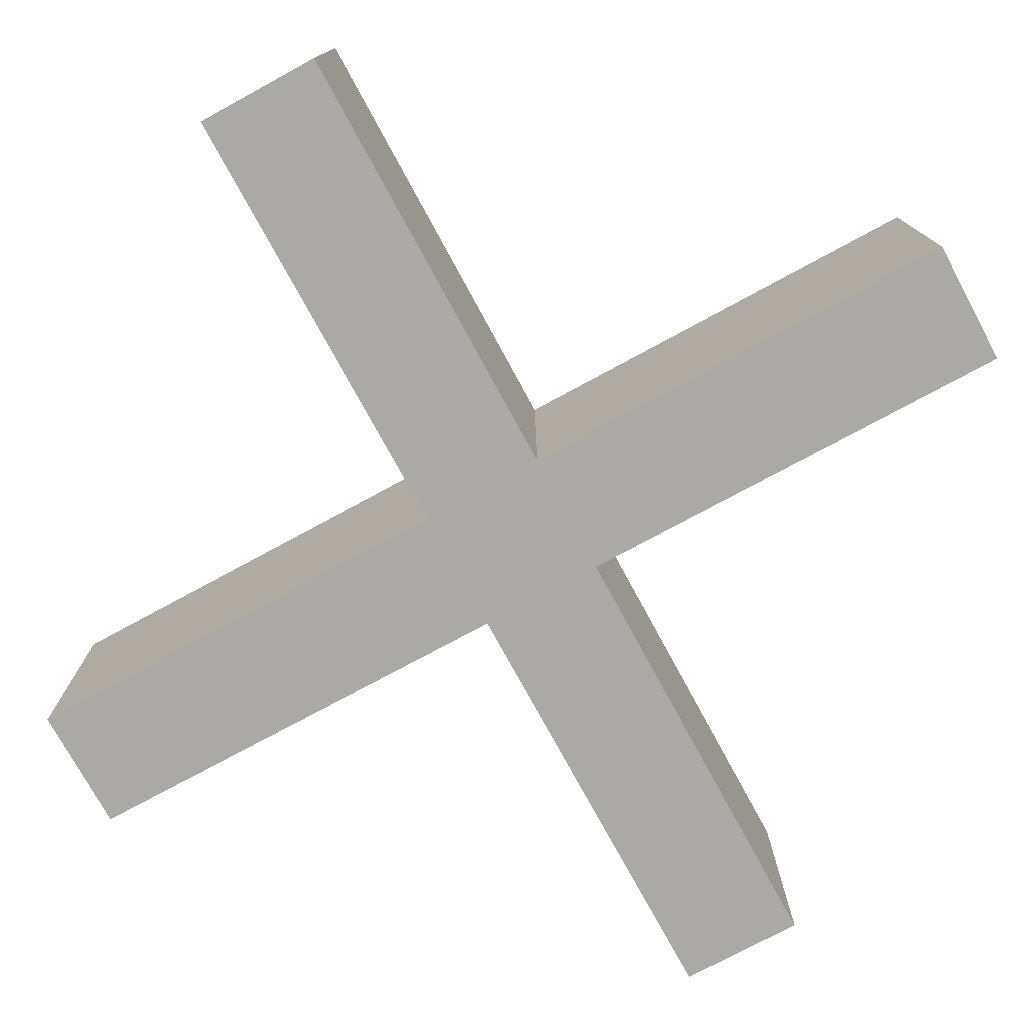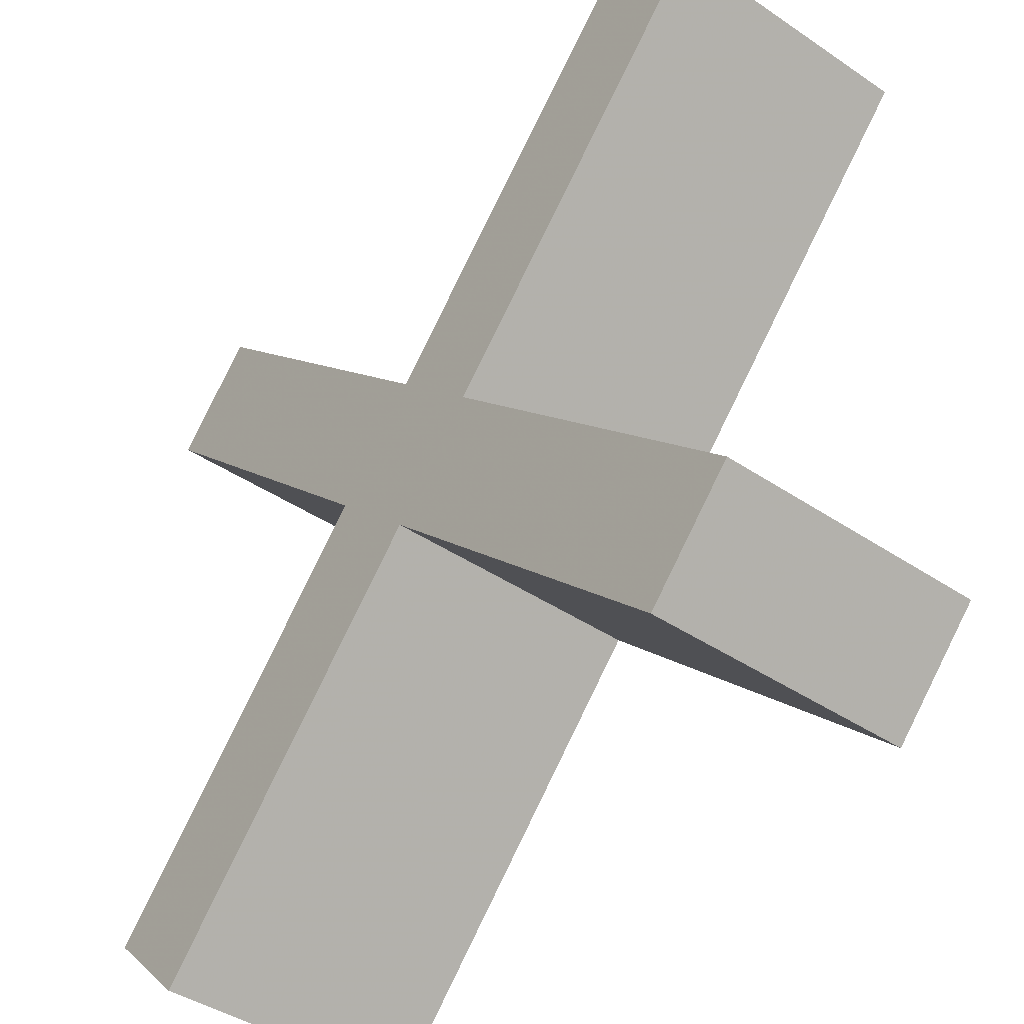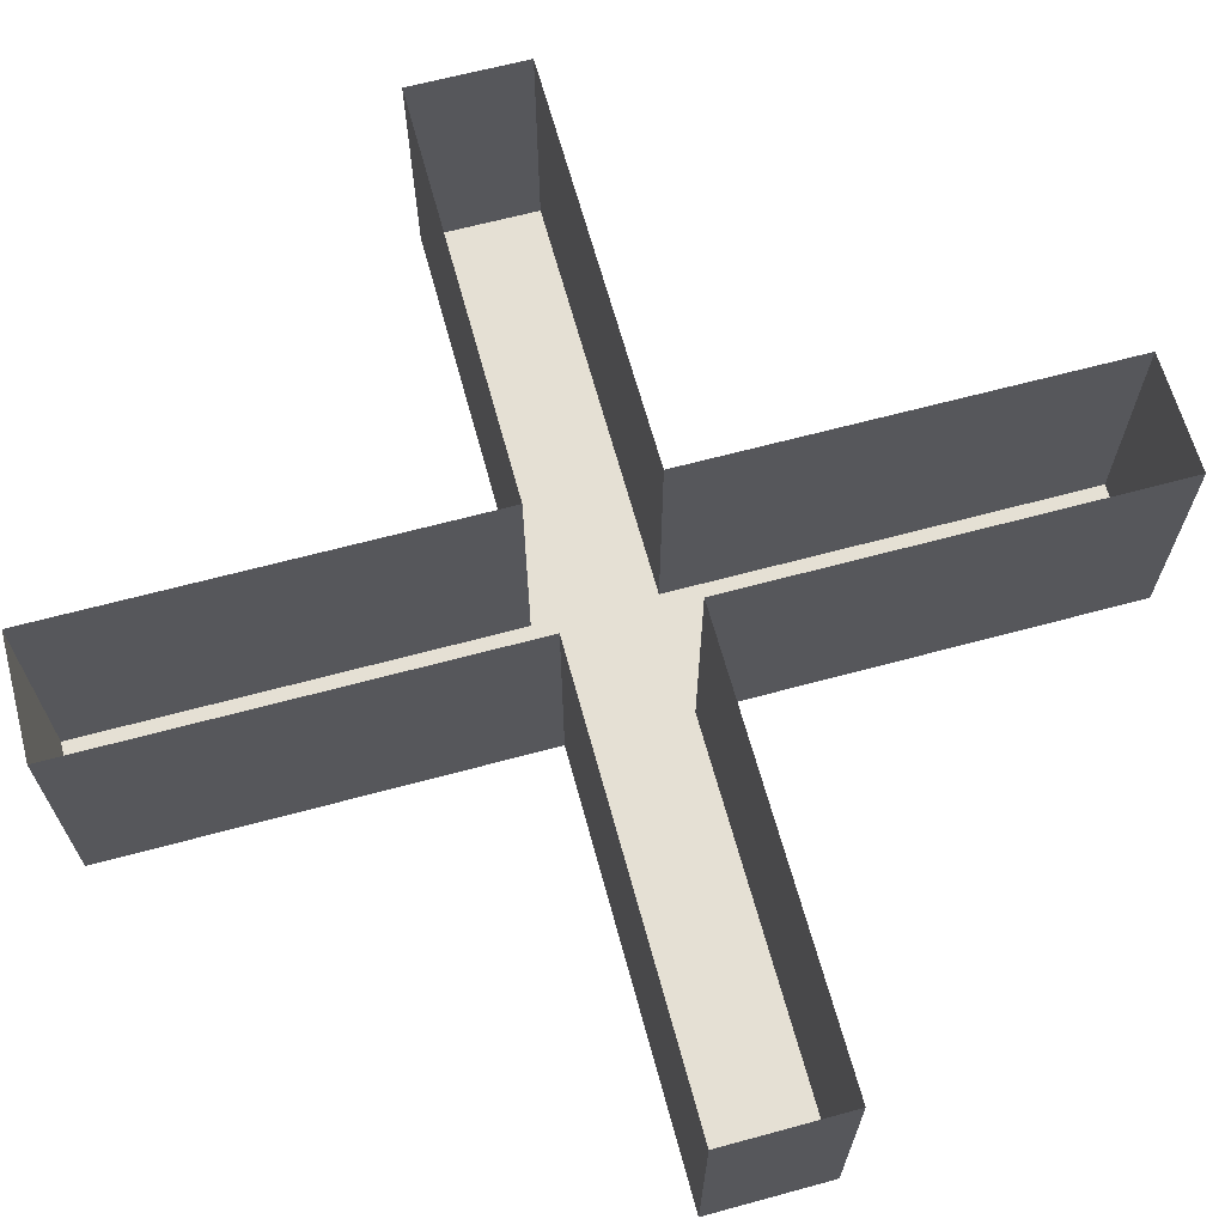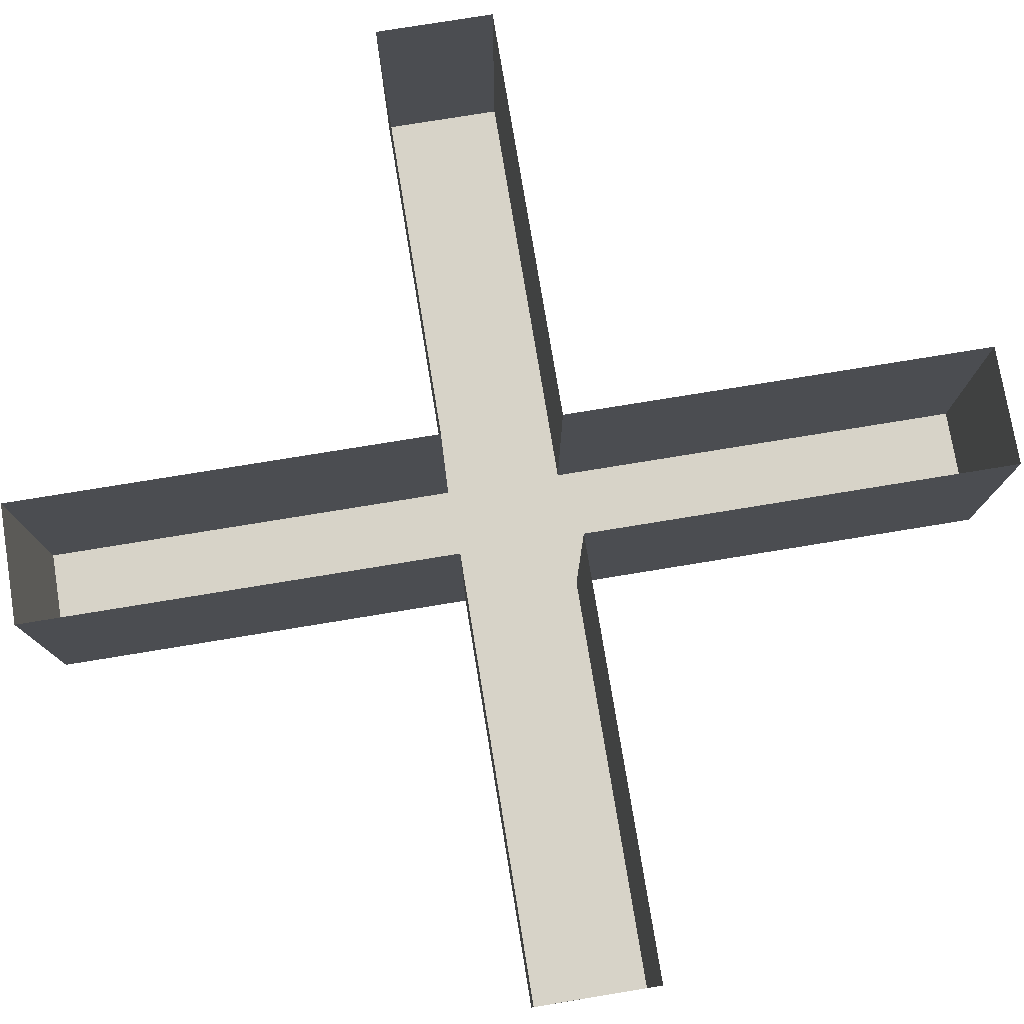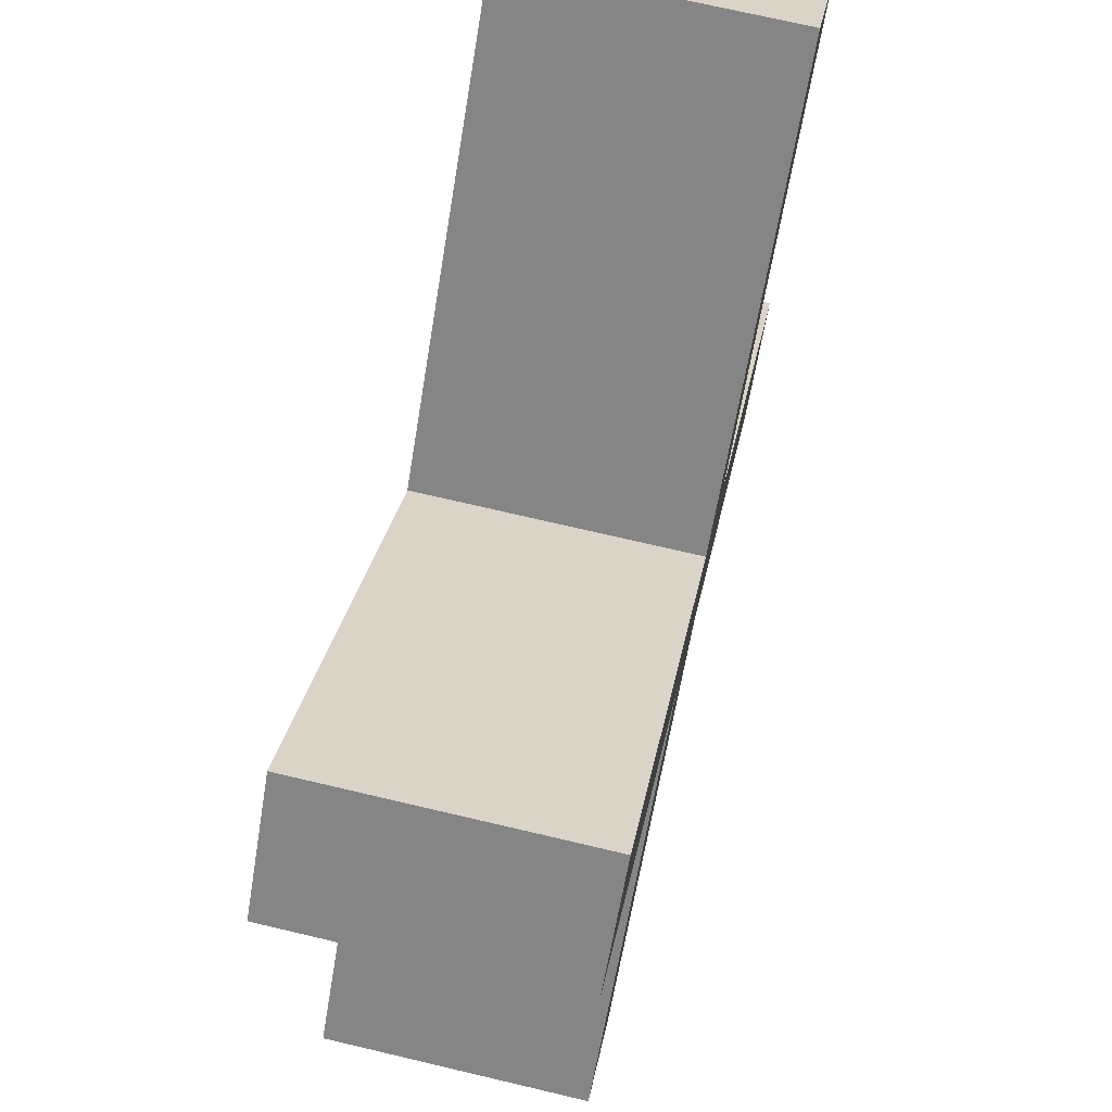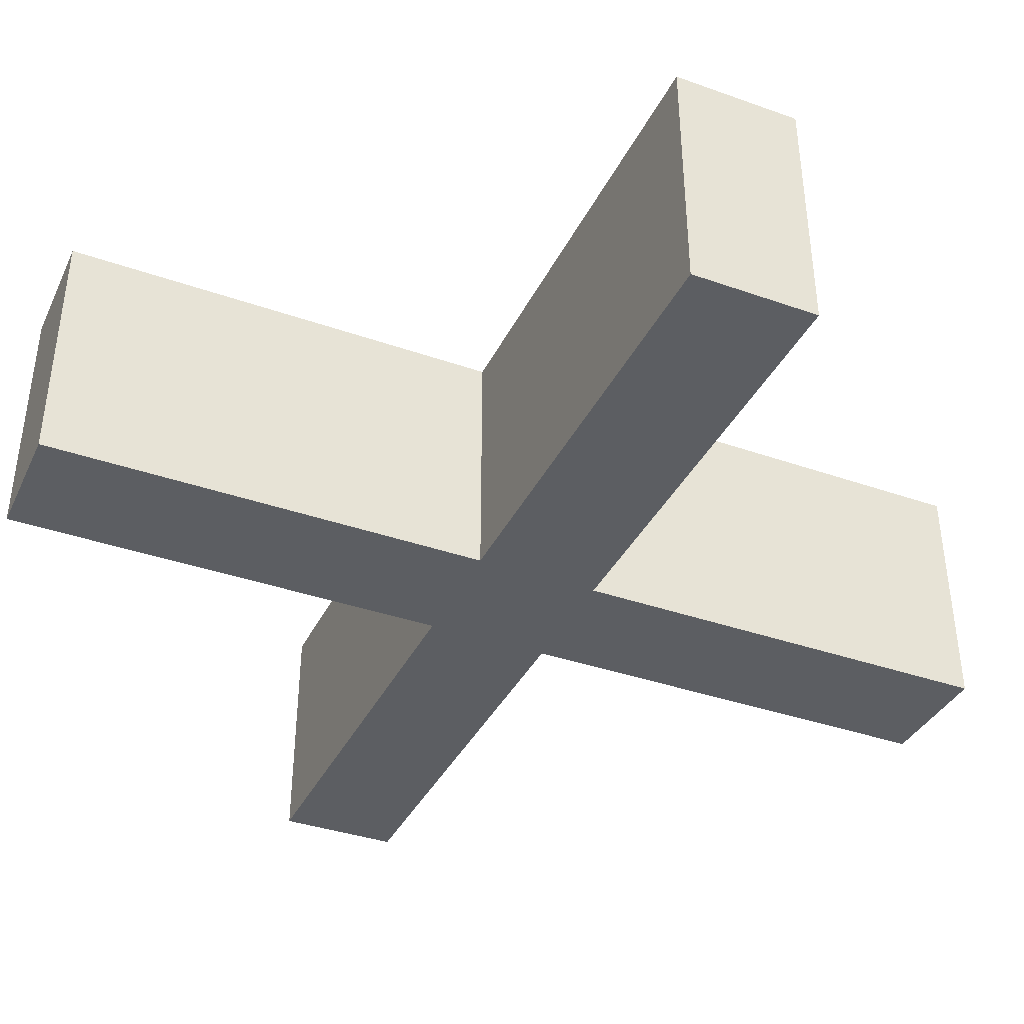
<metadata>
{"format":"obj","ext":"obj","renderer":"f3d","projection":"perspective","resolution":1024,"background":"white","views":[{"elev":-75.6,"azim":-106.5,"up":"+Y"},{"elev":-43.2,"azim":51.5,"up":"+Z"},{"elev":65.2,"azim":29.8,"up":"+Y"},{"elev":76.8,"azim":35.7,"up":"+Y"},{"elev":72.5,"azim":-76.8,"up":"+Z"},{"elev":-37.7,"azim":-69.1,"up":"+Y"}]}
</metadata>
<code>
v 0.3232 -0.2 -0.2525
v 0.07071 -0.2 5e-06
v -5e-06 -0.2 -0.07071
v 0.2525 -0.2 -0.3232
v 0.2525 -0.2 -0.3232
v -5e-06 -0.2 -0.07071
v -5e-06 0 -0.07071
v 0.2525 0 -0.3232
v 0.07071 -0.2 5e-06
v 0.3232 -0.2 -0.2525
v 0.3232 0 -0.2525
v 0.07071 0 5e-06
v 0.3232 -0.2 -0.2525
v 0.2525 -0.2 -0.3232
v 0.2525 0 -0.3232
v 0.3232 0 -0.2525
v 0.2525 -0.2 0.3232
v -5e-06 -0.2 0.07071
v 0.07071 -0.2 -5e-06
v 0.3232 -0.2 0.2525
v 0.3232 -0.2 0.2525
v 0.07071 -0.2 -5e-06
v 0.07071 0 -5e-06
v 0.3232 0 0.2525
v -5e-06 -0.2 0.07071
v 0.2525 -0.2 0.3232
v 0.2525 0 0.3232
v -5e-06 0 0.07071
v 0.2525 -0.2 0.3232
v 0.3232 -0.2 0.2525
v 0.3232 0 0.2525
v 0.2525 0 0.3232
v -0.3232 -0.2 0.2525
v -0.07071 -0.2 -5e-06
v 5e-06 -0.2 0.07071
v -0.2525 -0.2 0.3232
v -0.2525 -0.2 0.3232
v 5e-06 -0.2 0.07071
v 5e-06 0 0.07071
v -0.2525 0 0.3232
v -0.07071 -0.2 -5e-06
v -0.3232 -0.2 0.2525
v -0.3232 0 0.2525
v -0.07071 0 -5e-06
v -0.3232 -0.2 0.2525
v -0.2525 -0.2 0.3232
v -0.2525 0 0.3232
v -0.3232 0 0.2525
v -0.2525 -0.2 -0.3232
v 5e-06 -0.2 -0.07071
v -0.07071 -0.2 5e-06
v -0.3232 -0.2 -0.2525
v -0.3232 -0.2 -0.2525
v -0.07071 -0.2 5e-06
v -0.07071 0 5e-06
v -0.3232 0 -0.2525
v 5e-06 -0.2 -0.07071
v -0.2525 -0.2 -0.3232
v -0.2525 0 -0.3232
v 5e-06 0 -0.07071
v -0.2525 -0.2 -0.3232
v -0.3232 -0.2 -0.2525
v -0.3232 0 -0.2525
v -0.2525 0 -0.3232
v -0.07071 -0.2 0
v 0 -0.2 -0.07071
v 0.07071 -0.2 0
v 0 -0.2 0.07071
g mesh22176
f 1 2 3
f 3 4 1
g mesh22177
f 5 6 7
f 7 8 5
g mesh22178
f 9 10 11
f 11 12 9
g mesh22179
f 13 14 15
f 15 16 13
g mesh22181
f 17 18 19
f 19 20 17
g mesh22182
f 21 22 23
f 23 24 21
g mesh22183
f 25 26 27
f 27 28 25
g mesh22184
f 29 30 31
f 31 32 29
g mesh22186
f 33 34 35
f 35 36 33
g mesh22187
f 37 38 39
f 39 40 37
g mesh22188
f 41 42 43
f 43 44 41
g mesh22189
f 45 46 47
f 47 48 45
g mesh22191
f 49 50 51
f 51 52 49
g mesh22192
f 53 54 55
f 55 56 53
g mesh22193
f 57 58 59
f 59 60 57
g mesh22194
f 61 62 63
f 63 64 61
f 65 66 67
f 67 68 65

</code>
